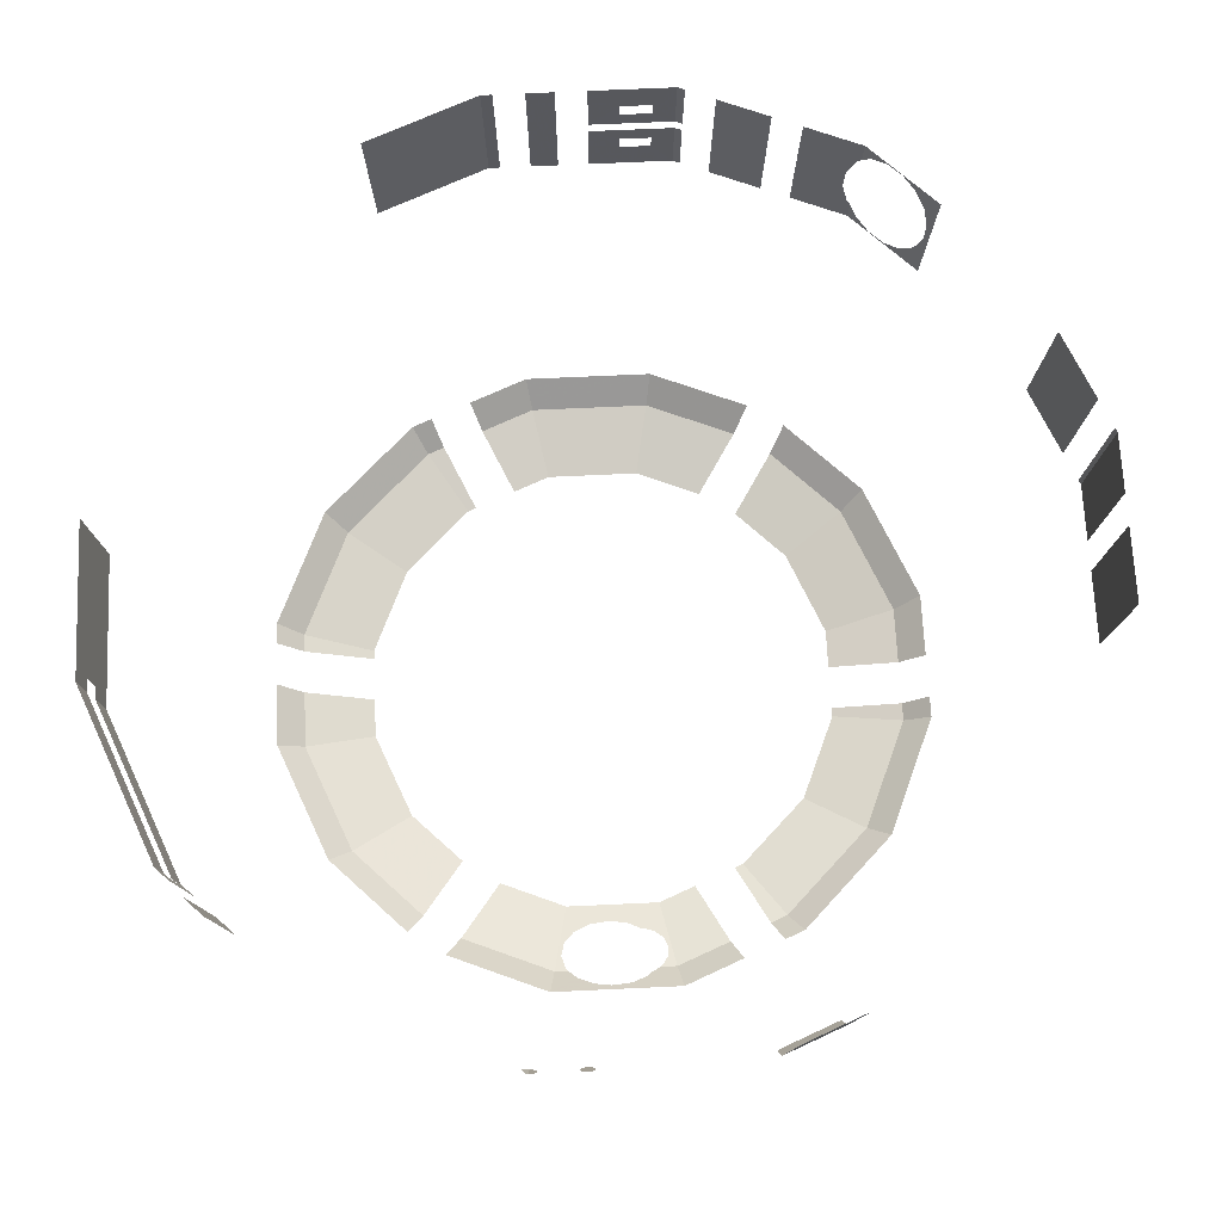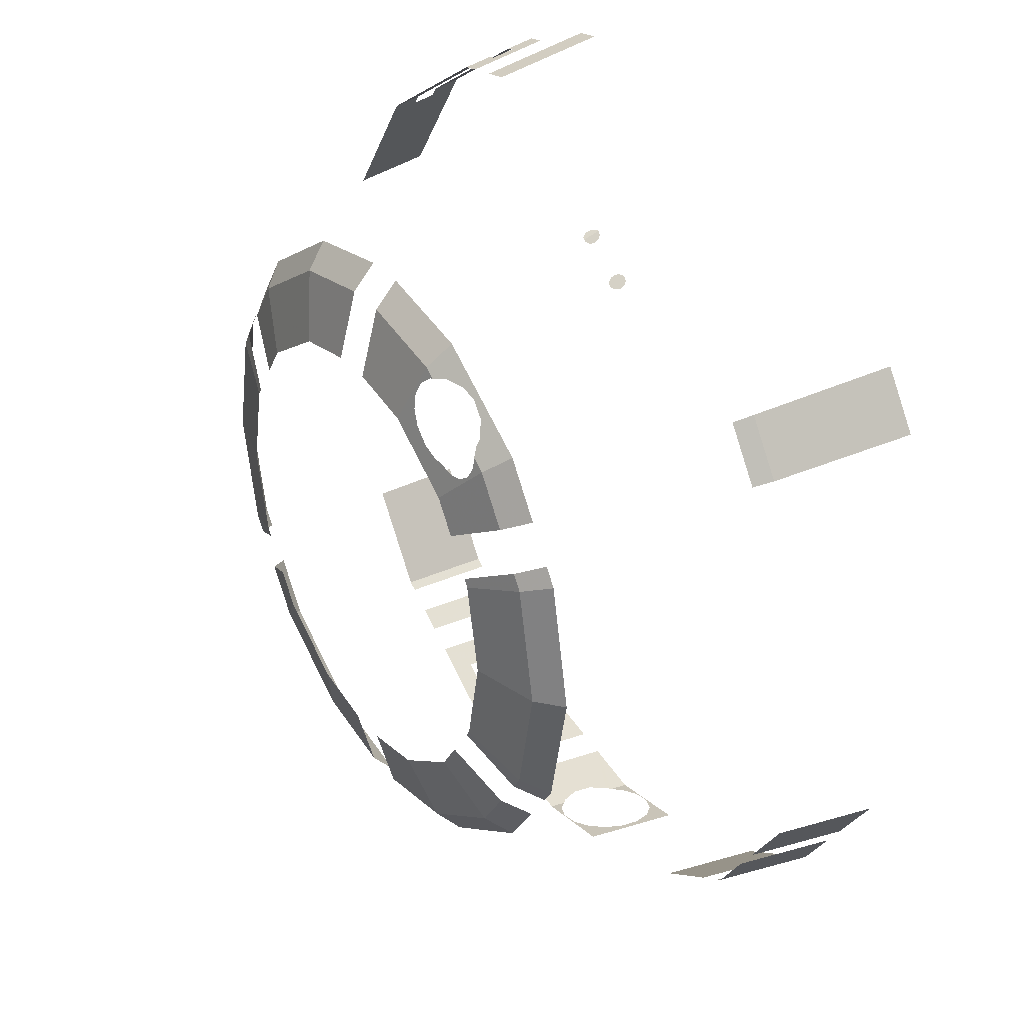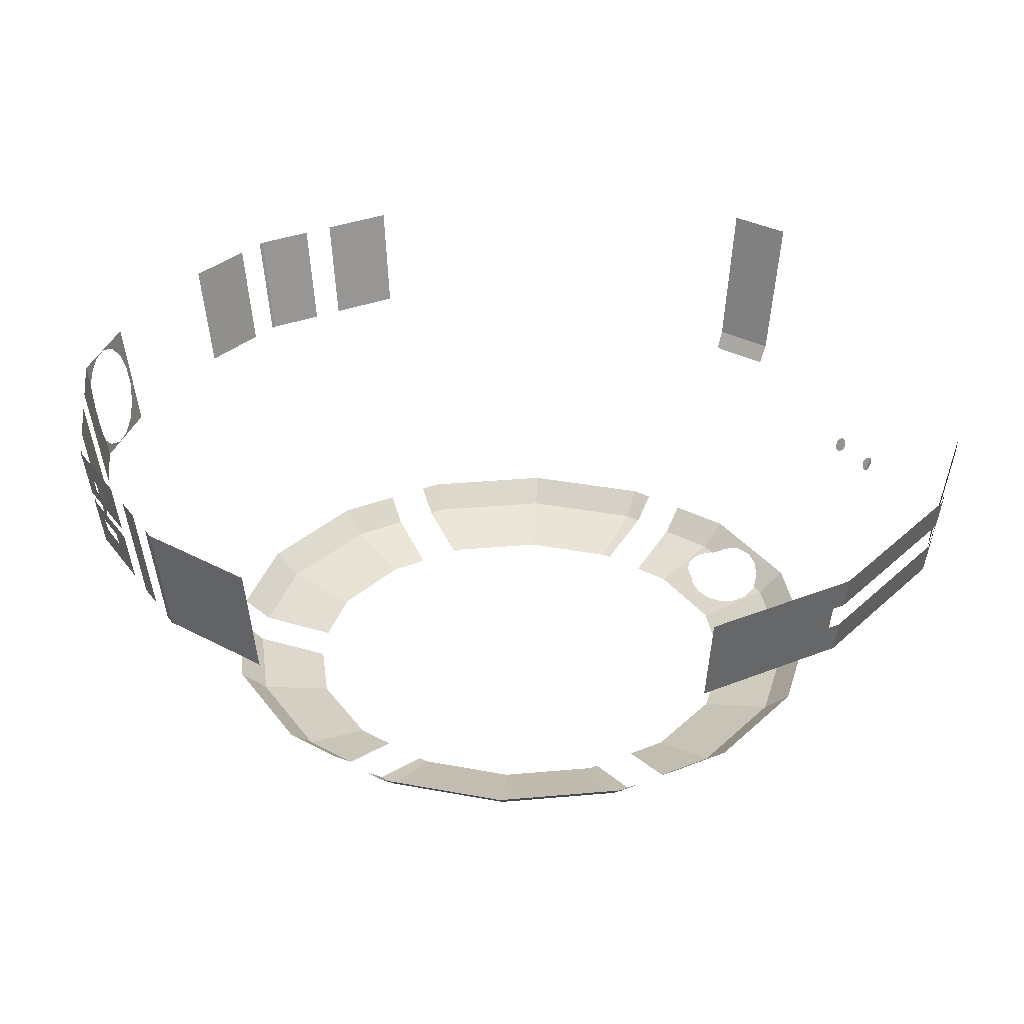
<metadata>
{"format":"obj","ext":"obj","renderer":"f3d","projection":"perspective","resolution":1024,"background":"white","views":[{"elev":69.2,"azim":31.1,"up":"+Y"},{"elev":33.9,"azim":57.3,"up":"+Z"},{"elev":31.4,"azim":-86.1,"up":"+Y"}]}
</metadata>
<code>
v 0.2782 0.03234 0.4299
v 0.2467 0.03367 0.4569
v 0.1855 0.02244 0.4478
v 0.2467 0.03367 0.4569
v 0.2287 0.03784 0.4875
v 0.1855 0.02244 0.4478
v 0.2287 0.03784 0.4875
v 0.2243 0.04421 0.5187
v 0.1855 0.02244 0.4478
v 0.3427 0.02244 0.3427
v 0.3912 0.0439 0.4059
v 0.368 0.03975 0.4029
v 0.3428 0.03741 0.4093
v 0.3388 0.03739 0.4119
v 0.3111 0.034 0.4153
v 0.3427 0.02244 0.3427
v 0.4089 0.04927 0.4179
v 0.3912 0.0439 0.4059
v 0.3427 0.02244 0.3427
v 0.4452 0.06085 0.4452
v 0.4089 0.04927 0.4179
v 0.4452 0.06085 0.4452
v 0.4185 0.05501 0.437
v 0.4089 0.04927 0.4179
v 0.2342 0.05179 0.5459
v 0.2568 0.05944 0.5648
v 0.2409 0.06085 0.5817
v 0.4452 0.06085 0.4452
v 0.4185 0.06026 0.4605
v 0.4185 0.05501 0.437
v 0.2568 0.05944 0.5648
v 0.2638 0.06085 0.5665
v 0.2409 0.06085 0.5817
v 0.4452 0.06085 0.4452
v 0.417 0.06085 0.464
v 0.4185 0.06026 0.4605
v 0.2612 0.108 0.6306
v 0.2888 0.0781 0.5726
v 0.3252 0.09309 0.5681
v 0.2612 0.108 0.6306
v 0.3252 0.09309 0.5681
v 0.3581 0.0987 0.5535
v 0.3581 0.0987 0.5535
v 0.3896 0.09421 0.5265
v 0.4826 0.108 0.4826
v 0.3581 0.0987 0.5535
v 0.4826 0.108 0.4826
v 0.2612 0.108 0.6306
v 0.3427 0.02244 0.3427
v 0.3111 0.034 0.4153
v 0.2782 0.03234 0.4299
v 0.1855 0.02244 0.4478
v 0.3427 0.02244 0.3427
v 0.368 0.03975 0.4029
v 0.3428 0.03741 0.4093
v 0.3111 0.034 0.4153
v -0.4847 0.02243 0
v -0.6297 0.06085 0
v -0.5817 0.06085 -0.2409
v -0.4478 0.02244 -0.1855
v -0.4847 0.02243 0
v -0.4478 0.02244 0.1855
v -0.5817 0.06085 0.2409
v -0.6297 0.06085 0
v -0.5109 0.06085 -0.3469
v -0.4452 0.06085 -0.4452
v -0.3427 0.02244 -0.3427
v -0.3875 0.02243 -0.2757
v -0.2409 0.06085 0.5817
v -0.1855 0.02244 0.4478
v -0.045 0.02243 0.4757
v -0.045 0.06085 0.6207
v 0.2409 0.06085 -0.5817
v 0.1855 0.02244 -0.4478
v 0.045 0.02243 -0.4757
v 0.045 0.06085 -0.6207
v 0.5817 0.06085 -0.2409
v 0.6297 0.06085 0
v 0.4847 0.02243 0
v 0.4478 0.02244 -0.1855
v 0.4847 0.02243 0
v 0.6297 0.06085 0
v 0.5817 0.06085 0.2409
v 0.4478 0.02244 0.1855
v -0.4376 0.02244 -0.2007
v -0.4478 0.02244 -0.1855
v -0.5817 0.06085 -0.2409
v -0.561 0.06085 -0.2719
v -0.5817 0.06085 0.2409
v -0.4478 0.02244 0.1855
v -0.4376 0.02244 0.2007
v -0.561 0.06085 0.2719
v -0.3875 0.02244 0.2757
v -0.3427 0.02244 0.3427
v -0.4452 0.06085 0.4452
v -0.5109 0.06085 0.3469
v -0.3427 0.02244 0.3427
v -0.1855 0.02244 0.4478
v -0.2409 0.06085 0.5817
v -0.4452 0.06085 0.4452
v -0.3427 0.02244 -0.3427
v -0.4452 0.06085 -0.4452
v -0.2409 0.06085 -0.5817
v -0.1855 0.02244 -0.4478
v -0.045 0.02244 -0.4757
v -0.1855 0.02244 -0.4478
v -0.2409 0.06085 -0.5817
v -0.045 0.06085 -0.6207
v 0.045 0.02244 0.4757
v 0.1855 0.02244 0.4478
v 0.2409 0.06085 0.5817
v 0.045 0.06085 0.6207
v 0.3427 0.02244 -0.3427
v 0.1855 0.02244 -0.4478
v 0.2409 0.06085 -0.5817
v 0.4452 0.06085 -0.4452
v 0.5109 0.06085 0.3469
v 0.4452 0.06085 0.4452
v 0.3427 0.02244 0.3427
v 0.3875 0.02244 0.2757
v 0.3875 0.02244 -0.2757
v 0.3427 0.02244 -0.3427
v 0.4452 0.06085 -0.4452
v 0.5109 0.06085 -0.3469
v 0.5817 0.06085 -0.2409
v 0.4478 0.02244 -0.1855
v 0.4376 0.02244 -0.2007
v 0.561 0.06085 -0.2719
v 0.4376 0.02244 0.2007
v 0.4478 0.02244 0.1855
v 0.5817 0.06085 0.2409
v 0.561 0.06085 0.2719
v 0.2243 0.04421 0.5187
v 0.2342 0.05179 0.5459
v 0.2409 0.06085 0.5817
v 0.1855 0.02244 0.4478
v 0.4094 0.07142 0.4831
v 0.417 0.06085 0.464
v 0.4452 0.06085 0.4452
v 0.4076 0.08017 0.4959
v 0.2409 0.06085 0.5817
v 0.2638 0.06085 0.5665
v 0.2888 0.0781 0.5726
v 0.2612 0.108 0.6306
v -0.6306 0.108 -0.2612
v -0.5817 0.06085 -0.2409
v -0.6297 0.06085 0
v -0.6825 0.108 0
v -0.6297 0.06085 0
v -0.5817 0.06085 0.2409
v -0.6306 0.108 0.2612
v -0.6825 0.108 0
v -0.2612 0.108 0.6306
v -0.2409 0.06085 0.5817
v -0.045 0.06085 0.6207
v -0.045 0.108 0.6736
v 0.2612 0.108 -0.6306
v 0.2409 0.06085 -0.5817
v 0.045 0.06085 -0.6207
v 0.045 0.108 -0.6736
v 0.6297 0.06085 0
v 0.5817 0.06085 -0.2409
v 0.6306 0.108 -0.2612
v 0.6825 0.108 0
v 0.6297 0.06085 0
v 0.6825 0.108 0
v 0.6306 0.108 0.2612
v 0.5817 0.06085 0.2409
v -0.2612 0.108 -0.6306
v -0.045 0.108 -0.6736
v -0.045 0.06085 -0.6207
v -0.2409 0.06085 -0.5817
v 0.2612 0.108 0.6306
v 0.045 0.108 0.6736
v 0.045 0.06085 0.6207
v 0.2409 0.06085 0.5817
v -0.6306 0.108 0.2612
v -0.5817 0.06085 0.2409
v -0.561 0.06085 0.2719
v -0.606 0.108 0.2979
v 0.6306 0.108 -0.2612
v 0.5817 0.06085 -0.2409
v 0.561 0.06085 -0.2719
v 0.606 0.108 -0.2979
v -0.6306 0.108 -0.2612
v -0.606 0.108 -0.2979
v -0.561 0.06085 -0.2719
v -0.5817 0.06085 -0.2409
v 0.6306 0.108 0.2612
v 0.606 0.108 0.2979
v 0.561 0.06085 0.2719
v 0.5817 0.06085 0.2409
v -0.4452 0.06085 -0.4452
v -0.4826 0.108 -0.4826
v -0.2612 0.108 -0.6306
v -0.2409 0.06085 -0.5817
v 0.2612 0.108 -0.6306
v 0.4826 0.108 -0.4826
v 0.4452 0.06085 -0.4452
v 0.2409 0.06085 -0.5817
v -0.2612 0.108 0.6306
v -0.4826 0.108 0.4826
v -0.4452 0.06085 0.4452
v -0.2409 0.06085 0.5817
v 0.5559 0.108 -0.3729
v 0.5109 0.06085 -0.3469
v 0.4452 0.06085 -0.4452
v 0.4826 0.108 -0.4826
v -0.4452 0.06085 0.4452
v -0.4826 0.108 0.4826
v -0.5559 0.108 0.3729
v -0.5109 0.06085 0.3469
v -0.4452 0.06085 -0.4452
v -0.5109 0.06085 -0.3469
v -0.5559 0.108 -0.3729
v -0.4826 0.108 -0.4826
v 0.5559 0.108 0.3729
v 0.4826 0.108 0.4826
v 0.4452 0.06085 0.4452
v 0.5109 0.06085 0.3469
v 0.4076 0.08017 0.4959
v 0.4452 0.06085 0.4452
v 0.4826 0.108 0.4826
v 0.3896 0.09421 0.5265
v 0.4361 0.366 0.7588
v 0.441 0.3692 0.7574
v 0.4266 0.3663 0.7652
v 0.4311 0.365 0.7615
v 0.335 0.3668 0.8241
v 0.3397 0.3651 0.8223
v 0.3406 0.3652 0.8221
v 0.3317 0.3706 0.8266
v 0.3406 0.3652 0.8221
v 0.345 0.3656 0.8194
v 0.3502 0.3684 0.8175
v 0.3544 0.3729 0.8174
v 0.4234 0.3697 0.7694
v 0.4266 0.3663 0.7652
v 0.441 0.3692 0.7574
v 0.4449 0.3739 0.7575
v 0.3302 0.3757 0.8295
v 0.3317 0.3706 0.8266
v 0.3406 0.3652 0.8221
v 0.3308 0.3816 0.8323
v 0.4449 0.3739 0.7575
v 0.4474 0.3797 0.7593
v 0.422 0.3746 0.7732
v 0.4234 0.3697 0.7694
v 0.3406 0.3652 0.8221
v 0.3544 0.3729 0.8174
v 0.3571 0.3785 0.8189
v 0.3462 0.3947 0.8358
v 0.4474 0.3797 0.7593
v 0.4226 0.3804 0.7762
v 0.422 0.3746 0.7732
v 0.3462 0.3947 0.8358
v 0.3335 0.3872 0.8346
v 0.3308 0.3816 0.8323
v 0.3406 0.3652 0.8221
v 0.4479 0.3854 0.7623
v 0.425 0.3861 0.778
v 0.4226 0.3804 0.7762
v 0.4474 0.3797 0.7593
v 0.3462 0.3947 0.8358
v 0.3571 0.3785 0.8189
v 0.3577 0.3843 0.8219
v 0.3562 0.3895 0.826
v 0.4465 0.3904 0.7662
v 0.429 0.3909 0.7782
v 0.425 0.3861 0.778
v 0.4479 0.3854 0.7623
v 0.4465 0.3904 0.7662
v 0.4434 0.3937 0.7703
v 0.429 0.3909 0.7782
v 0.3377 0.3917 0.836
v 0.3335 0.3872 0.8346
v 0.3462 0.3947 0.8358
v 0.3429 0.3944 0.8363
v 0.3529 0.3932 0.8304
v 0.3462 0.3947 0.8358
v 0.3562 0.3895 0.826
v 0.4339 0.394 0.7768
v 0.429 0.3909 0.7782
v 0.4434 0.3937 0.7703
v 0.4389 0.395 0.774
v 0.3462 0.3947 0.8358
v 0.3529 0.3932 0.8304
v 0.3482 0.3949 0.8346
v 0 0.535 -0.9605
v 0.05546 0.5367 -0.9497
v 0.1827 0.535 -0.9242
v 0.05546 0.5367 -0.9497
v 0.09456 0.5385 -0.9422
v 0.1827 0.535 -0.9242
v 0.01934 0.5518 -0.9591
v 0.05546 0.5367 -0.9497
v 0 0.535 -0.9605
v 0.09456 0.5385 -0.9422
v 0.1307 0.5569 -0.9378
v 0.1827 0.535 -0.9242
v 0 0.5725 -0.9661
v 0.01934 0.5518 -0.9591
v 0 0.535 -0.9605
v 0 0.5725 -0.9661
v 0 0.535 -0.9605
v -0.1207 0.535 -0.9365
v -0.008315 0.5814 -0.9658
v -0.4621 0.585 -0.833
v -0.4086 0.585 -0.8688
v -0.3676 0.535 -0.8874
v -0.5095 0.535 -0.7925
v 0.1307 0.5569 -0.9378
v 0.1583 0.5891 -0.9371
v 0.1827 0.535 -0.9242
v -0.3676 0.535 0.8874
v -0.3712 0.5975 0.896
v -0.6857 0.5975 0.6857
v -0.6791 0.535 0.6791
v -0.3573 0.5975 0.8988
v -0.3712 0.5975 0.896
v -0.3676 0.535 0.8874
v -0.3333 0.535 0.8942
v -0.6791 0.535 0.6791
v -0.6857 0.5975 0.6857
v -0.6996 0.5975 0.665
v -0.008315 0.5814 -0.9658
v -0.1207 0.535 -0.9365
v -0.02328 0.6211 -0.9687
v 0.1583 0.5891 -0.9371
v 0.1733 0.6302 -0.9402
v 0.1827 0.535 -0.9242
v -0.3734 0.6375 -0.9015
v -0.358 0.6375 -0.9046
v -0.3524 0.535 -0.8904
v -0.3676 0.535 -0.8874
v -0.5176 0.6375 -0.8052
v -0.4638 0.61 -0.8363
v -0.4621 0.585 -0.833
v -0.5095 0.535 -0.7925
v -0.4086 0.585 -0.8688
v -0.4102 0.61 -0.8721
v -0.3734 0.6375 -0.9015
v -0.3676 0.535 -0.8874
v -0.6996 0.5975 0.665
v -0.8774 0.71 0.4286
v -0.8542 0.535 0.4172
v -0.6791 0.535 0.6791
v -0.02329 0.6648 -0.9752
v -0.02328 0.6211 -0.9687
v -0.1207 0.535 -0.9365
v -0.3573 0.5975 0.8988
v -0.3333 0.535 0.8942
v -0.3424 0.71 0.9185
v -0.36 0.6475 0.9057
v -0.3734 0.6375 -0.9015
v -0.4102 0.61 -0.8721
v -0.4638 0.61 -0.8363
v -0.5176 0.6375 -0.8052
v 0.8489 0.8 0.495
v 0.7711 0.8 0.6113
v 0.7359 0.4938 0.5834
v 0.8101 0.4938 0.4723
v -0.1882 0.76 -0.9566
v -0.1819 0.535 -0.9243
v -0.2911 0.535 -0.9026
v -0.3013 0.76 -0.9341
v 0.78 0.535 -0.5283
v 0.8072 0.76 -0.5468
v 0.8941 0.76 -0.4168
v 0.8639 0.535 -0.4027
v -0.8444 0.76 -0.4912
v -0.7029 0.76 -0.7029
v -0.6791 0.535 -0.6791
v -0.8159 0.535 -0.4746
v -0.6599 0.535 -0.692
v -0.6791 0.535 -0.6791
v -0.7029 0.76 -0.7029
v -0.6829 0.76 -0.7162
v -0.6292 0.76 -0.7521
v -0.581 0.76 -0.7843
v -0.5614 0.535 -0.7578
v -0.608 0.535 -0.7267
v 0.6402 0.76 -0.7448
v 0.6186 0.535 -0.7196
v 0.493 0.535 -0.8035
v 0.5102 0.76 -0.8316
v 0.7029 0.76 -0.7029
v 0.6791 0.535 -0.6791
v 0.6707 0.535 -0.6848
v 0.6941 0.76 -0.7087
v 0.7713 0.76 -0.6005
v 0.7453 0.535 -0.5802
v 0.6791 0.535 -0.6791
v 0.7029 0.76 -0.7029
v 0.1891 0.76 -0.9564
v 0.1827 0.535 -0.9242
v 0.1733 0.6302 -0.9402
v 0.1733 0.6739 -0.9467
v -0.6996 0.5975 0.665
v -0.705 0.6475 0.6701
v -0.8774 0.71 0.4286
v -0.276 0.535 0.9056
v -0.2252 0.535 0.9157
v -0.2338 0.78 0.9505
v -0.2865 0.78 0.94
v -0.1249 0.76 -0.9692
v -0.00833 0.7059 -0.9843
v -0.02329 0.6648 -0.9752
v -0.1207 0.535 -0.9365
v -0.3746 0.6575 -0.9043
v -0.5192 0.6575 -0.8076
v -0.4691 0.685 -0.846
v -0.4148 0.685 -0.8822
v -0.705 0.6475 0.6701
v -0.691 0.6475 0.691
v -0.6976 0.71 0.6976
v -0.8774 0.71 0.4286
v -0.6976 0.71 0.6976
v -0.691 0.6475 0.691
v -0.374 0.6475 0.9029
v -0.3776 0.71 0.9115
v -0.3424 0.71 0.9185
v -0.3776 0.71 0.9115
v -0.374 0.6475 0.9029
v -0.36 0.6475 0.9057
v -0.5192 0.6575 -0.8076
v -0.5273 0.76 -0.8202
v -0.4708 0.71 -0.8492
v -0.4691 0.685 -0.846
v -0.3746 0.6575 -0.9043
v -0.4148 0.685 -0.8822
v -0.4163 0.71 -0.8856
v -0.3804 0.76 -0.9184
v -0.3647 0.76 -0.9215
v -0.3591 0.6575 -0.9073
v -0.3746 0.6575 -0.9043
v -0.3804 0.76 -0.9184
v 0.1583 0.7136 -0.9556
v 0.1891 0.76 -0.9564
v 0.1733 0.6739 -0.9467
v -0.3804 0.76 -0.9184
v -0.4163 0.71 -0.8856
v -0.4708 0.71 -0.8492
v -0.5273 0.76 -0.8202
v 0 0.7156 -0.9874
v -0.00833 0.7059 -0.9843
v -0.1249 0.76 -0.9692
v 0 0.76 -0.994
v 0 0.7156 -0.9874
v 0 0.76 -0.994
v 0.01931 0.7381 -0.9869
v 0.1307 0.7432 -0.9655
v 0.1891 0.76 -0.9564
v 0.1583 0.7136 -0.9556
v 0.01931 0.7381 -0.9869
v 0 0.76 -0.994
v 0.05543 0.7565 -0.9825
v 0.09453 0.7583 -0.975
v 0.1891 0.76 -0.9564
v 0.1307 0.7432 -0.9655
v 0.05543 0.7565 -0.9825
v 0 0.76 -0.994
v 0.09453 0.7583 -0.975
v 0 0.76 -0.994
v 0.1891 0.76 -0.9564
v 0.09453 0.7583 -0.975
v 0.8101 0.4938 0.4723
v 0.7359 0.4938 0.5834
v 0.7209 0.455 0.5715
v 0.7936 0.455 0.4627
g mesh6982159
f 1 2 3
f 4 5 6
f 7 8 9
f 10 11 12
f 13 14 15
f 16 17 18
f 19 20 21
f 22 23 24
f 25 26 27
f 28 29 30
f 31 32 33
f 34 35 36
f 37 38 39
f 40 41 42
f 43 44 45
f 46 47 48
g mesh6982160
f 49 50 51
f 51 52 49
f 53 54 55
f 55 56 53
f 57 58 59
f 59 60 57
f 61 62 63
f 63 64 61
f 65 66 67
f 67 68 65
f 69 70 71
f 71 72 69
f 73 74 75
f 75 76 73
f 77 78 79
f 79 80 77
f 81 82 83
f 83 84 81
f 85 86 87
f 87 88 85
f 89 90 91
f 91 92 89
f 93 94 95
f 95 96 93
f 97 98 99
f 99 100 97
f 101 102 103
f 103 104 101
f 105 106 107
f 107 108 105
f 109 110 111
f 111 112 109
f 113 114 115
f 115 116 113
f 117 118 119
f 119 120 117
f 121 122 123
f 123 124 121
f 125 126 127
f 127 128 125
f 129 130 131
f 131 132 129
f 133 134 135
f 135 136 133
f 137 138 139
f 139 140 137
f 141 142 143
f 143 144 141
f 145 146 147
f 147 148 145
f 149 150 151
f 151 152 149
f 153 154 155
f 155 156 153
f 157 158 159
f 159 160 157
f 161 162 163
f 163 164 161
f 165 166 167
f 167 168 165
f 169 170 171
f 171 172 169
f 173 174 175
f 175 176 173
f 177 178 179
f 179 180 177
f 181 182 183
f 183 184 181
f 185 186 187
f 187 188 185
f 189 190 191
f 191 192 189
f 193 194 195
f 195 196 193
f 197 198 199
f 199 200 197
f 201 202 203
f 203 204 201
f 205 206 207
f 207 208 205
f 209 210 211
f 211 212 209
f 213 214 215
f 215 216 213
f 217 218 219
f 219 220 217
f 221 222 223
f 223 224 221
g mesh6982161
f 225 226 227
f 227 228 225
f 229 230 231
f 231 232 229
f 233 234 235
f 235 236 233
f 237 238 239
f 239 240 237
f 241 242 243
f 243 244 241
f 245 246 247
f 247 248 245
f 249 250 251
f 251 252 249
f 253 254 255
f 256 257 258
f 258 259 256
f 260 261 262
f 262 263 260
f 264 265 266
f 266 267 264
f 268 269 270
f 270 271 268
f 272 273 274
f 275 276 277
f 277 278 275
f 279 280 281
f 282 283 284
f 284 285 282
f 286 287 288
g mesh6982162
f 289 290 291
f 292 293 294
f 295 296 297
f 298 299 300
f 301 302 303
f 304 305 306
f 306 307 304
f 308 309 310
f 310 311 308
f 312 313 314
f 315 316 317
f 317 318 315
f 319 320 321
f 321 322 319
f 323 324 325
f 326 327 328
f 329 330 331
f 332 333 334
f 334 335 332
f 336 337 338
f 338 339 336
f 340 341 342
f 342 343 340
f 344 345 346
f 346 347 344
f 348 349 350
f 351 352 353
f 353 354 351
f 355 356 357
f 357 358 355
f 359 360 361
f 361 362 359
f 363 364 365
f 365 366 363
f 367 368 369
f 369 370 367
f 371 372 373
f 373 374 371
f 375 376 377
f 377 378 375
f 379 380 381
f 381 382 379
f 383 384 385
f 385 386 383
f 387 388 389
f 389 390 387
f 391 392 393
f 393 394 391
f 395 396 397
f 397 398 395
f 399 400 401
f 402 403 404
f 404 405 402
f 406 407 408
f 408 409 406
f 410 411 412
f 412 413 410
f 414 415 416
f 416 417 414
f 418 419 420
f 420 421 418
f 422 423 424
f 424 425 422
f 426 427 428
f 428 429 426
f 430 431 432
f 432 433 430
f 434 435 436
f 436 437 434
f 438 439 440
f 441 442 443
f 443 444 441
f 445 446 447
f 447 448 445
f 449 450 451
f 452 453 454
f 455 456 457
f 458 459 460
f 461 462 463
f 464 465 466
f 467 468 469
f 469 470 467

</code>
